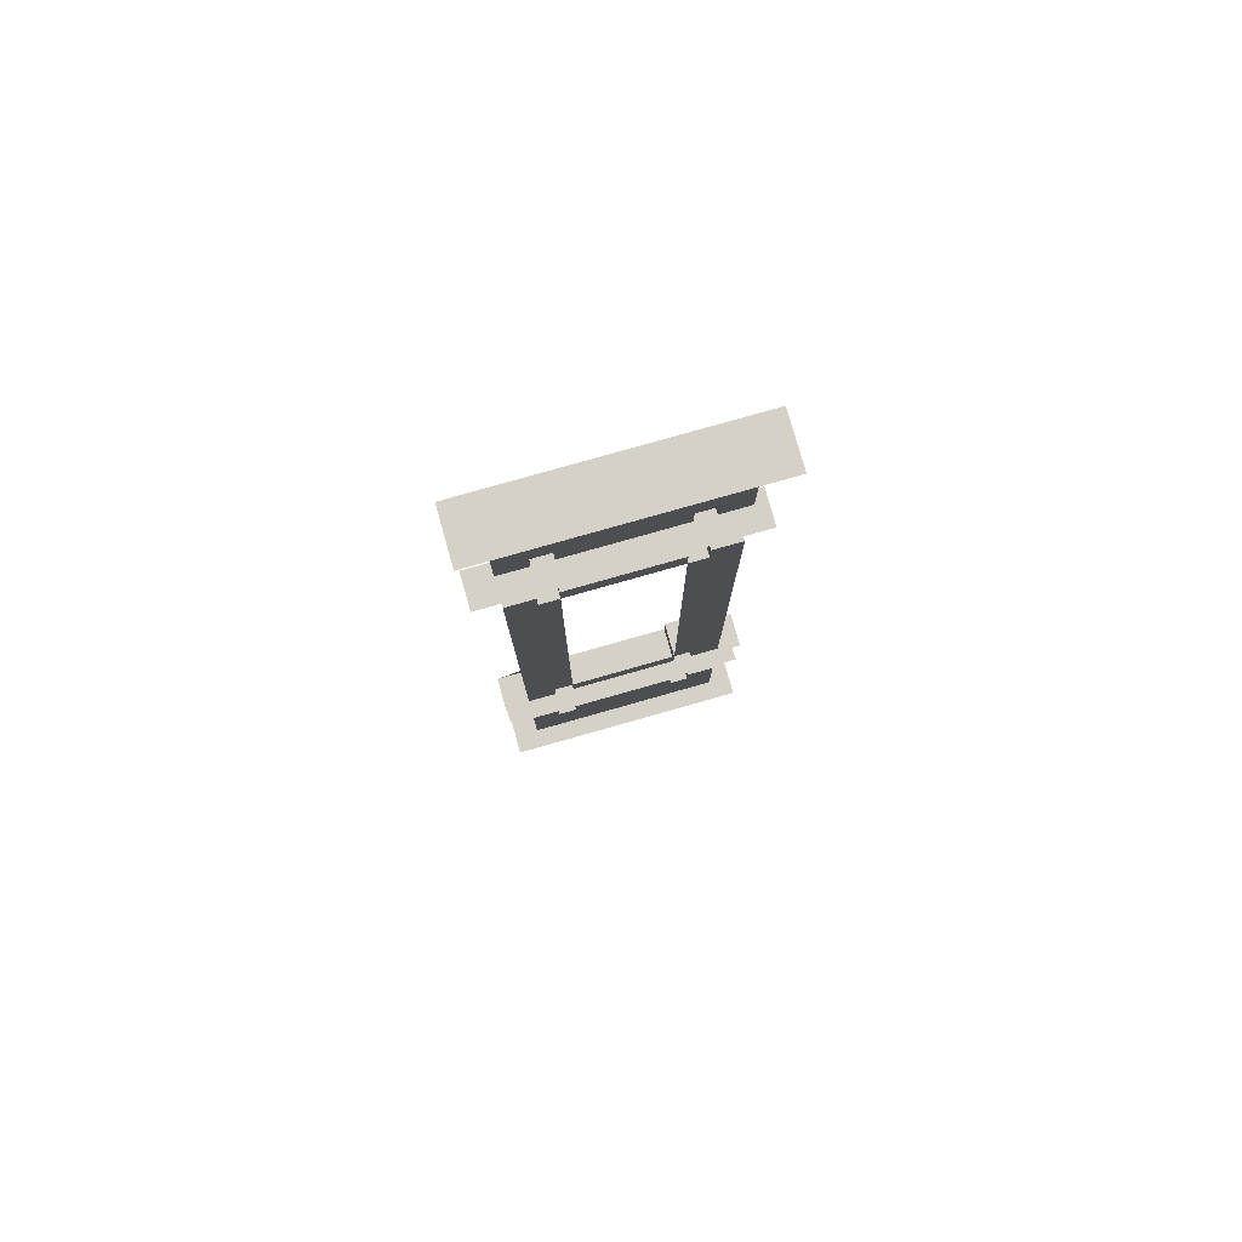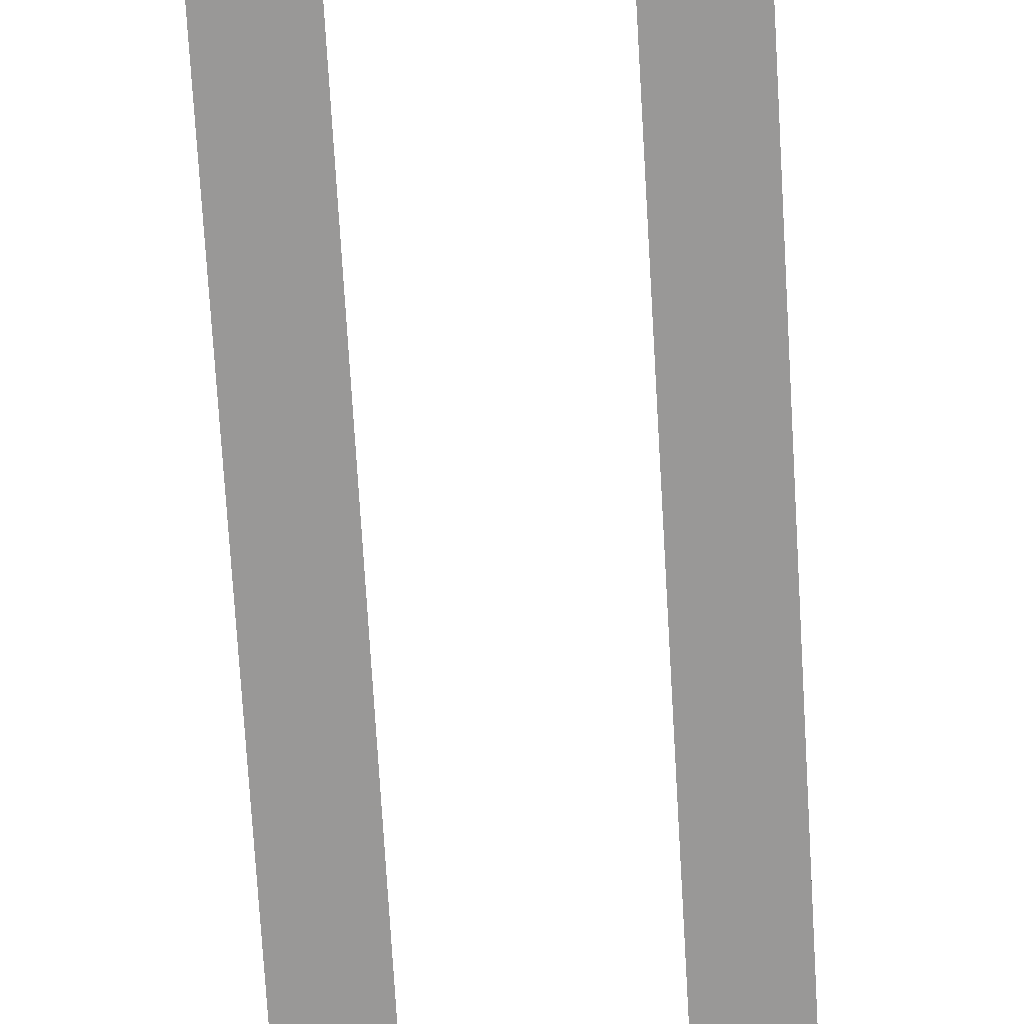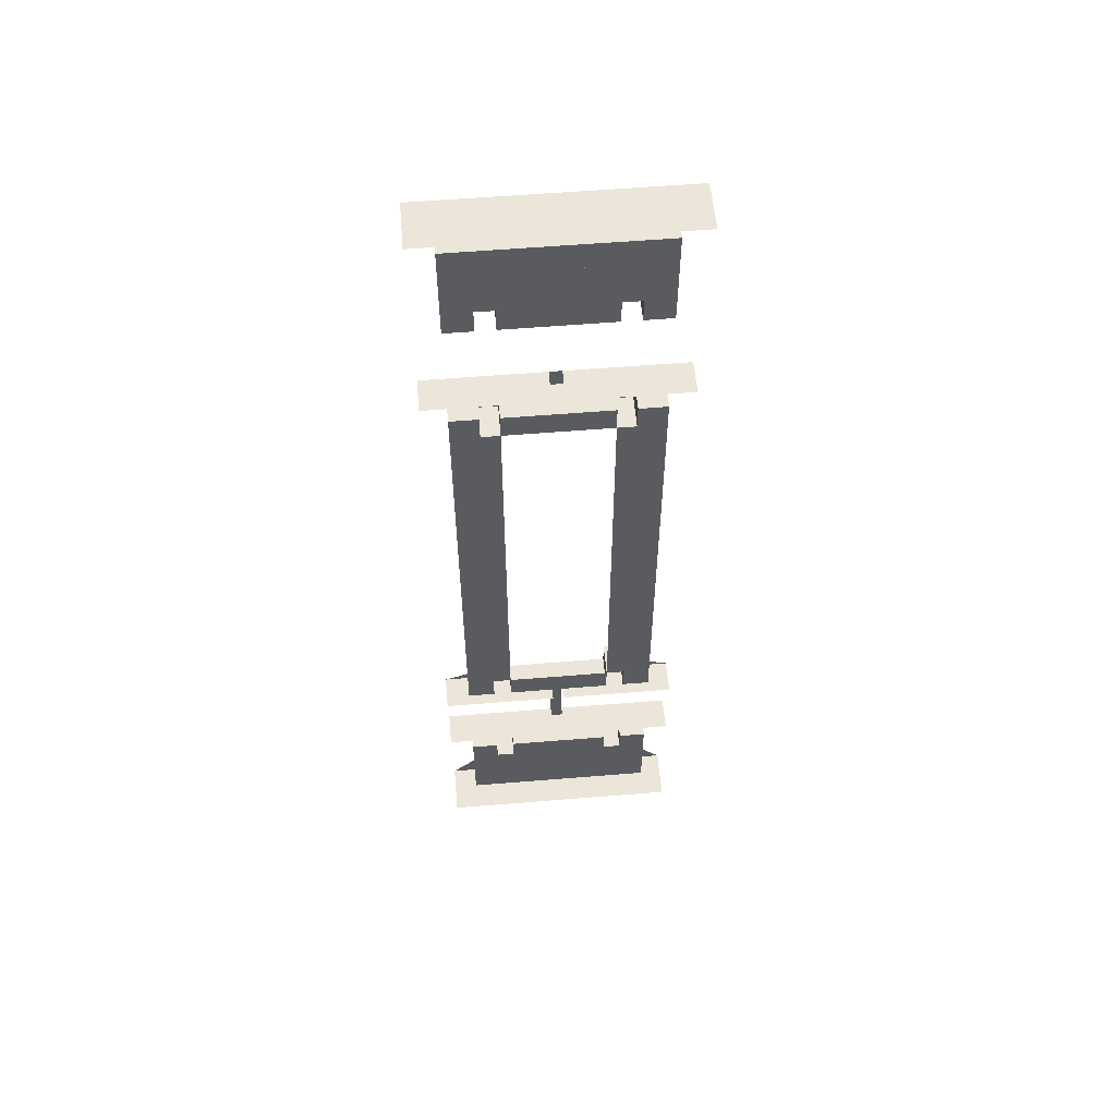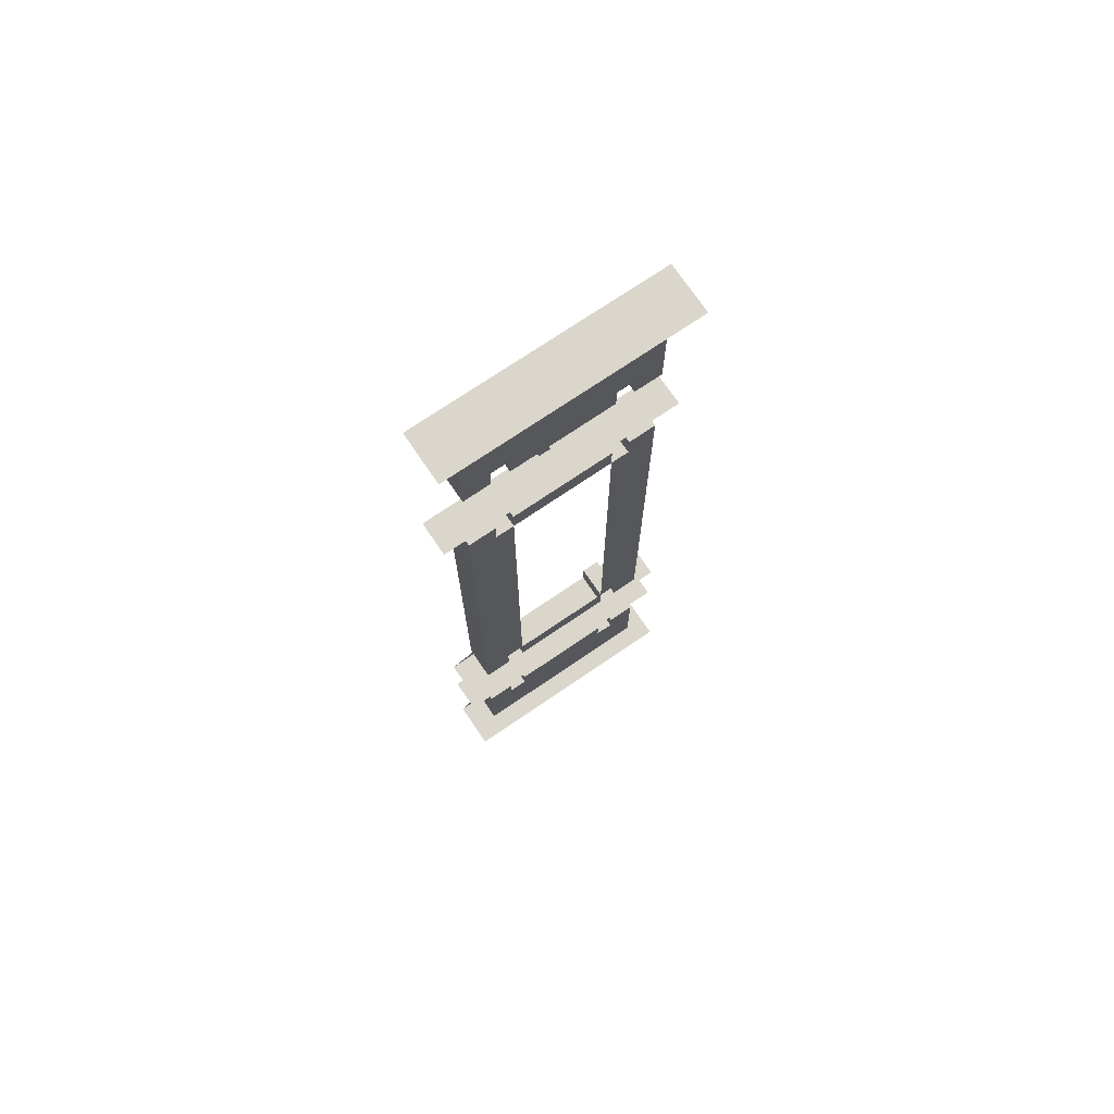
<metadata>
{"format":"obj","ext":"obj","renderer":"f3d","projection":"perspective","resolution":1024,"background":"white","views":[{"elev":79.5,"azim":-15.8,"up":"+Z"},{"elev":-68.7,"azim":3.3,"up":"+Y"},{"elev":56.9,"azim":-4.9,"up":"+Z"},{"elev":73.5,"azim":-34.2,"up":"+Z"}]}
</metadata>
<code>
v -1 0.4 -4
v 1 0.4 -4
v 1 0 -4
v -1 0 -4
v -0.575 0.4 -3.006
v -0.8 0.4 -3.006
v -1 0.4 -2.881
v -0.05 0.4 -2.881
v -0.575 0.4 -3.006
v -0.05 0.4 -2.881
v -0.425 0.4 -3.006
v -0.425 0.4 -3.006
v -0.05 0.4 -2.881
v 0.05 0.4 -2.881
v 0.425 0.4 -3.006
v 0.425 0.4 -3.006
v 0.05 0.4 -2.881
v 0.575 0.4 -3.006
v 0.8 0.4 -3.006
v 0.575 0.4 -3.006
v 0.05 0.4 -2.881
v 1 0.4 -2.881
v -1 0.4 -4
v -0.8 0.4 -3.8
v 0.8 0.4 -3.8
v 1 0.4 -4
v 0.425 0.125 -3.006
v 0.425 0.4 -3.006
v -0.425 0.4 -3.006
v -0.425 0.125 -3.006
v -0.8 0.4 -3.006
v -0.8 0.125 -3.006
v -0.575 0.125 -3.006
v -0.575 0.4 -3.006
v 0.575 0.4 -3.006
v 0.575 0.125 -3.006
v 0.8 0.125 -3.006
v 0.8 0.4 -3.006
v 0.425 0.4 -3.2
v 0.425 0.125 -3.2
v 0.575 0.125 -3.2
v 0.575 0.4 -3.2
v 0.575 0.4 -3.2
v 0.575 0.125 -3.2
v 0.575 0.125 -3.006
v 0.575 0.4 -3.006
v 0.425 0.125 -3.2
v 0.425 0.4 -3.2
v 0.425 0.4 -3.006
v 0.425 0.125 -3.006
v 0.425 0.4 -3.2
v 0.575 0.4 -3.2
v 0.575 0.4 -3.006
v 0.425 0.4 -3.006
v -0.575 0.4 -3.2
v -0.575 0.125 -3.2
v -0.425 0.125 -3.2
v -0.425 0.4 -3.2
v -0.425 0.4 -3.2
v -0.425 0.125 -3.2
v -0.425 0.125 -3.006
v -0.425 0.4 -3.006
v -0.575 0.125 -3.2
v -0.575 0.4 -3.2
v -0.575 0.4 -3.006
v -0.575 0.125 -3.006
v -0.575 0.4 -3.2
v -0.425 0.4 -3.2
v -0.425 0.4 -3.006
v -0.575 0.4 -3.006
v 0.8 0.125 -3.8
v -0.8 0.125 -3.8
v -0.8 0.4 -3.8
v 0.8 0.4 -3.8
v -0.8 0.125 -3.8
v -0.8 0.125 -3.006
v -0.8 0.4 -3.006
v -0.8 0.4 -3.8
v 0.8 0.4 -3.8
v 0.8 0.4 -3.006
v 0.8 0.125 -3.006
v 0.8 0.125 -3.8
v 0.575 0.125 -3.2
v 0.575 0.125 -3.006
v 0.8 0.125 -3.006
v 0.8 0.125 -3.8
v -0.575 0.125 -3.2
v -0.425 0.125 -3.2
v -0.8 0.125 -3.8
v -0.425 0.125 -3.2
v -0.425 0.125 -3.006
v 0.425 0.125 -3.006
v 0.425 0.125 -3.2
v -0.425 0.125 -3.2
v 0.425 0.125 -3.2
v 0.8 0.125 -3.8
v -0.8 0.125 -3.8
v 0.425 0.125 -3.2
v 0.575 0.125 -3.2
v 0.8 0.125 -3.8
v -0.575 0.125 -3.2
v -0.8 0.125 -3.8
v -0.8 0.125 -3.006
v -0.575 0.125 -3.006
v 0 0.4 -3.5
v 0.2 0.4 -3.5
v 0.1414 0.4 -3.359
v 0 0.4 -3.5
v 0.1414 0.4 -3.359
v 0 0.4 -3.3
v 0 0.4 -3.5
v 0 0.4 -3.3
v -0.1414 0.4 -3.359
v 0 0.4 -3.5
v -0.1414 0.4 -3.359
v -0.2 0.4 -3.5
v 0 0.4 -3.5
v -0.2 0.4 -3.5
v -0.1414 0.4 -3.641
v 0 0.4 -3.5
v -0.1414 0.4 -3.641
v 0 0.4 -3.7
v 0 0.4 -3.5
v 0 0.4 -3.7
v 0.1414 0.4 -3.641
v 0 0.4 -3.5
v 0.1414 0.4 -3.641
v 0.2 0.4 -3.5
v 0.1414 0.4 -3.359
v 0.2 0.4 -3.5
v 0.2 0.125 -3.5
v 0.1414 0.125 -3.359
v 0 0.4 -3.3
v 0.1414 0.4 -3.359
v 0.1414 0.125 -3.359
v 0 0.125 -3.3
v -0.1414 0.4 -3.359
v 0 0.4 -3.3
v 0 0.125 -3.3
v -0.1414 0.125 -3.359
v -0.2 0.4 -3.5
v -0.1414 0.4 -3.359
v -0.1414 0.125 -3.359
v -0.2 0.125 -3.5
v -0.1414 0.4 -3.641
v -0.2 0.4 -3.5
v -0.2 0.125 -3.5
v -0.1414 0.125 -3.641
v 0 0.4 -3.7
v -0.1414 0.4 -3.641
v -0.1414 0.125 -3.641
v 0 0.125 -3.7
v 0.1414 0.4 -3.641
v 0 0.4 -3.7
v 0 0.125 -3.7
v 0.1414 0.125 -3.641
v 0.2 0.4 -3.5
v 0.1414 0.4 -3.641
v 0.1414 0.125 -3.641
v 0.2 0.125 -3.5
v 0.05 0.4 -2.881
v -0.05 0.4 -2.881
v -0.05 0.4 -2.188
v 0.05 0.4 -2.188
v -1 0.125 -2.881
v -0.05 0.125 -2.881
v -0.05 0.4 -2.881
v -1 0.4 -2.881
v 1 0.4 -2.881
v 0.05 0.4 -2.881
v 0.05 0.125 -2.881
v 1 0.125 -2.881
v 0.425 0.4 -1.8
v 0.425 0.125 -1.8
v 0.575 0.125 -1.8
v 0.575 0.4 -1.8
v 0.575 0.4 -1.8
v 0.575 0.125 -1.8
v 0.575 0.125 -2.025
v 0.575 0.4 -2.025
v 0.425 0.125 -1.8
v 0.425 0.4 -1.8
v 0.425 0.4 -2.025
v 0.425 0.125 -2.025
v 0.425 0.4 -1.8
v 0.575 0.4 -1.8
v 0.575 0.4 -2.025
v 0.425 0.4 -2.025
v -0.575 0.4 -1.8
v -0.575 0.125 -1.8
v -0.425 0.125 -1.8
v -0.425 0.4 -1.8
v -0.425 0.4 -1.8
v -0.425 0.125 -1.8
v -0.425 0.125 -2.025
v -0.425 0.4 -2.025
v -0.575 0.125 -1.8
v -0.575 0.4 -1.8
v -0.575 0.4 -2.025
v -0.575 0.125 -2.025
v -0.575 0.4 -1.8
v -0.425 0.4 -1.8
v -0.425 0.4 -2.025
v -0.575 0.4 -2.025
v 0.425 0.125 -2.025
v 0.425 0.4 -2.025
v -0.425 0.4 -2.025
v -0.425 0.125 -2.025
v 0.425 0.4 1.8
v 0.425 0.125 1.8
v 0.575 0.125 1.8
v 0.575 0.4 1.8
v 0.575 0.4 1.8
v 0.575 0.125 1.8
v 0.575 0.125 2.013
v 0.575 0.4 2.013
v 0.425 0.125 1.8
v 0.425 0.4 1.8
v 0.425 0.4 2.013
v 0.425 0.125 2.013
v 0.425 0.4 1.8
v 0.575 0.4 1.8
v 0.575 0.4 2.013
v 0.425 0.4 2.013
v -0.575 0.4 1.8
v -0.575 0.125 1.8
v -0.425 0.125 1.8
v -0.425 0.4 1.8
v -0.425 0.4 1.8
v -0.425 0.125 1.8
v -0.425 0.125 2.013
v -0.425 0.4 2.013
v -0.575 0.125 1.8
v -0.575 0.4 1.8
v -0.575 0.4 2.013
v -0.575 0.125 2.013
v -0.575 0.4 1.8
v -0.425 0.4 1.8
v -0.425 0.4 2.013
v -0.575 0.4 2.013
v 0.425 0.125 2.013
v 0.425 0.4 2.013
v -0.425 0.4 2.013
v -0.425 0.125 2.013
v 0.8 0.125 -2.025
v 0.8 0.125 2.013
v 0.8 0.4 2.013
v 0.8 0.4 -2.025
v 0.8 0.125 2.013
v 0.575 0.125 2.013
v 0.575 0.4 2.013
v 0.8 0.4 2.013
v 0.8 0.4 -2.025
v 0.575 0.4 -2.025
v 0.575 0.125 -2.025
v 0.8 0.125 -2.025
v -0.8 0.125 -2.025
v -0.8 0.125 2.013
v -0.8 0.4 2.013
v -0.8 0.4 -2.025
v -0.8 0.125 2.013
v -0.575 0.125 2.013
v -0.575 0.4 2.013
v -0.8 0.4 2.013
v -0.8 0.4 -2.025
v -0.575 0.4 -2.025
v -0.575 0.125 -2.025
v -0.8 0.125 -2.025
v 0.575 0.125 1.8
v 0.575 0.125 2.013
v 0.8 0.125 2.013
v -0.575 0.125 2.013
v -0.575 0.125 1.8
v -0.8 0.125 2.013
v -0.575 0.125 -1.8
v -0.575 0.125 -2.025
v -0.8 0.125 -2.025
v 0.575 0.125 -2.025
v 0.575 0.125 -1.8
v 0.8 0.125 -2.025
v 0.425 0.125 -1.8
v 0.425 0.125 -2.025
v -0.425 0.125 -2.025
v -0.425 0.125 -1.8
v 0.425 0.125 1.8
v -0.425 0.125 1.8
v -0.425 0.125 2.013
v 0.425 0.125 2.013
v -0.8 0.125 2.013
v -0.575 0.125 1.8
v -0.575 0.125 -1.8
v -0.8 0.125 -2.025
v 0.8 0.125 2.013
v 0.8 0.125 -2.025
v 0.575 0.125 -1.8
v 0.575 0.125 1.8
v 0.425 0.125 -1.8
v 0.425 0.125 1.8
v 0.575 0.125 1.8
v 0.575 0.125 -1.8
v -0.425 0.125 -1.8
v -0.575 0.125 -1.8
v -0.575 0.125 1.8
v -0.425 0.125 1.8
v -1 0.4 2.163
v -1 0.125 2.163
v -0.05 0.125 2.163
v -0.05 0.4 2.163
v 0.05 0.4 2.163
v 0.05 0.125 2.163
v 1 0.125 2.163
v 1 0.4 2.163
v -0.05 0.125 -2.188
v -1 0.125 -2.188
v -1 0.4 -2.188
v -0.05 0.4 -2.188
v 0.05 0.125 -2.188
v 0.05 0.4 -2.188
v 1 0.4 -2.188
v 1 0.125 -2.188
v 1 0.4 4
v 1 0 4
v -1 0 4
v -1 0.4 4
v 0.8 0.4 3.8
v -0.8 0.4 3.8
v -1 0.4 4
v 1 0.4 4
v 0.425 0.125 3
v 0.425 0.4 3
v -0.425 0.4 3
v -0.425 0.125 3
v -0.8 0.4 3
v -0.8 0.125 3
v -0.575 0.125 3
v -0.575 0.4 3
v 0.575 0.4 3
v 0.575 0.125 3
v 0.8 0.125 3
v 0.8 0.4 3
v 0.425 0.4 3.2
v 0.425 0.125 3.2
v 0.575 0.125 3.2
v 0.575 0.4 3.2
v 0.575 0.4 3.2
v 0.575 0.125 3.2
v 0.575 0.125 3
v 0.575 0.4 3
v 0.425 0.125 3.2
v 0.425 0.4 3.2
v 0.425 0.4 3
v 0.425 0.125 3
v 0.425 0.4 3.2
v 0.575 0.4 3.2
v 0.575 0.4 3
v 0.425 0.4 3
v -0.575 0.4 3.2
v -0.575 0.125 3.2
v -0.425 0.125 3.2
v -0.425 0.4 3.2
v -0.425 0.4 3.2
v -0.425 0.125 3.2
v -0.425 0.125 3
v -0.425 0.4 3
v -0.575 0.125 3.2
v -0.575 0.4 3.2
v -0.575 0.4 3
v -0.575 0.125 3
v -0.575 0.4 3.2
v -0.425 0.4 3.2
v -0.425 0.4 3
v -0.575 0.4 3
v 0.8 0.125 3.8
v -0.8 0.125 3.8
v -0.8 0.4 3.8
v 0.8 0.4 3.8
v -0.8 0.125 3.8
v -0.8 0.125 3
v -0.8 0.4 3
v -0.8 0.4 3.8
v 0.8 0.4 3.8
v 0.8 0.4 3
v 0.8 0.125 3
v 0.8 0.125 3.8
v 0.8 0.125 3
v 0.575 0.125 3
v 0.575 0.125 3.2
v 0.8 0.125 3.8
v -0.425 0.125 3.2
v -0.575 0.125 3.2
v -0.8 0.125 3.8
v 0.425 0.125 3
v -0.425 0.125 3
v -0.425 0.125 3.2
v 0.425 0.125 3.2
v 0.8 0.125 3.8
v 0.425 0.125 3.2
v -0.425 0.125 3.2
v -0.8 0.125 3.8
v 0.575 0.125 3.2
v 0.425 0.125 3.2
v 0.8 0.125 3.8
v -0.8 0.125 3
v -0.8 0.125 3.8
v -0.575 0.125 3.2
v -0.575 0.125 3
v 0 0.4 3.5
v 0.2 0.4 3.5
v 0.1414 0.4 3.641
v 0 0.4 3.5
v 0.1414 0.4 3.641
v 0 0.4 3.7
v 0 0.4 3.5
v 0 0.4 3.7
v -0.1414 0.4 3.641
v 0 0.4 3.5
v -0.1414 0.4 3.641
v -0.2 0.4 3.5
v 0 0.4 3.5
v -0.2 0.4 3.5
v -0.1414 0.4 3.359
v 0 0.4 3.5
v -0.1414 0.4 3.359
v 0 0.4 3.3
v 0 0.4 3.5
v 0 0.4 3.3
v 0.1414 0.4 3.359
v 0 0.4 3.5
v 0.1414 0.4 3.359
v 0.2 0.4 3.5
v 0.1414 0.4 3.641
v 0.2 0.4 3.5
v 0.2 0.125 3.5
v 0.1414 0.125 3.641
v 0 0.4 3.7
v 0.1414 0.4 3.641
v 0.1414 0.125 3.641
v 0 0.125 3.7
v -0.1414 0.4 3.641
v 0 0.4 3.7
v 0 0.125 3.7
v -0.1414 0.125 3.641
v -0.2 0.4 3.5
v -0.1414 0.4 3.641
v -0.1414 0.125 3.641
v -0.2 0.125 3.5
v -0.1414 0.4 3.359
v -0.2 0.4 3.5
v -0.2 0.125 3.5
v -0.1414 0.125 3.359
v 0 0.4 3.3
v -0.1414 0.4 3.359
v -0.1414 0.125 3.359
v 0 0.125 3.3
v 0.1414 0.4 3.359
v 0 0.4 3.3
v 0 0.125 3.3
v 0.1414 0.125 3.359
v 0.2 0.4 3.5
v 0.1414 0.4 3.359
v 0.1414 0.125 3.359
v 0.2 0.125 3.5
v -0.05 0.4 2.163
v 0.05 0.4 2.163
v 0.425 0.4 2.013
v -0.425 0.4 2.013
v -0.05 0.4 -2.188
v -0.425 0.4 -2.025
v 0.425 0.4 -2.025
v 0.05 0.4 -2.188
v 0.425 0.4 -2.025
v 0.575 0.4 -2.025
v 1 0.4 -2.188
v 0.05 0.4 -2.188
v -0.05 0.4 -2.188
v -1 0.4 -2.188
v -0.575 0.4 -2.025
v -0.425 0.4 -2.025
v 0.425 0.4 2.013
v 0.05 0.4 2.163
v 1 0.4 2.163
v 0.575 0.4 2.013
v -0.425 0.4 2.013
v -0.575 0.4 2.013
v -1 0.4 2.163
v -0.05 0.4 2.163
g mesh6947257
f 1 2 3
f 3 4 1
g mesh6947259
f 5 6 7
f 7 8 5
f 9 10 11
f 12 13 14
f 14 15 12
f 16 17 18
f 19 20 21
f 21 22 19
g mesh6947260
f 23 24 25
f 25 26 23
g mesh6947262
f 27 29 28
f 29 27 30
g mesh6947264
f 31 33 32
f 33 31 34
g mesh6947266
f 35 37 36
f 37 35 38
g mesh6947268
f 39 41 40
f 41 39 42
g mesh6947269
f 43 45 44
f 45 43 46
g mesh6947270
f 47 49 48
f 49 47 50
g mesh6947271
f 51 53 52
f 53 51 54
g mesh6947273
f 55 57 56
f 57 55 58
g mesh6947274
f 59 61 60
f 61 59 62
g mesh6947275
f 63 65 64
f 65 63 66
g mesh6947276
f 67 69 68
f 69 67 70
g mesh6947278
f 71 73 72
f 73 71 74
f 75 77 76
f 77 75 78
f 79 81 80
f 81 79 82
g mesh6947280
f 83 84 85
f 85 86 83
f 87 88 89
f 90 91 92
f 92 93 90
f 94 95 96
f 96 97 94
f 98 99 100
f 101 102 103
f 103 104 101
g mesh6947285
f 105 107 106
f 108 110 109
f 111 113 112
f 114 116 115
f 117 119 118
f 120 122 121
f 123 125 124
f 126 128 127
g mesh6947287
f 129 131 130
f 131 129 132
f 133 135 134
f 135 133 136
f 137 139 138
f 139 137 140
f 141 143 142
f 143 141 144
f 145 147 146
f 147 145 148
f 149 151 150
f 151 149 152
f 153 155 154
f 155 153 156
f 157 159 158
f 159 157 160
g mesh6947290
f 161 162 163
f 163 164 161
g mesh6947291
f 165 166 167
f 167 168 165
f 169 170 171
f 171 172 169
g mesh6947293
f 173 174 175
f 175 176 173
g mesh6947294
f 177 178 179
f 179 180 177
g mesh6947295
f 181 182 183
f 183 184 181
g mesh6947296
f 185 186 187
f 187 188 185
g mesh6947298
f 189 190 191
f 191 192 189
g mesh6947299
f 193 194 195
f 195 196 193
g mesh6947300
f 197 198 199
f 199 200 197
g mesh6947301
f 201 202 203
f 203 204 201
g mesh6947303
f 205 206 207
f 207 208 205
g mesh6947305
f 209 211 210
f 211 209 212
g mesh6947306
f 213 215 214
f 215 213 216
g mesh6947307
f 217 219 218
f 219 217 220
g mesh6947308
f 221 223 222
f 223 221 224
g mesh6947310
f 225 227 226
f 227 225 228
g mesh6947311
f 229 231 230
f 231 229 232
g mesh6947312
f 233 235 234
f 235 233 236
g mesh6947313
f 237 239 238
f 239 237 240
g mesh6947315
f 241 243 242
f 243 241 244
g mesh6947317
f 245 246 247
f 247 248 245
f 249 250 251
f 251 252 249
f 253 254 255
f 255 256 253
g mesh6947319
f 257 259 258
f 259 257 260
f 261 263 262
f 263 261 264
f 265 267 266
f 267 265 268
g mesh6947321
f 269 270 271
f 272 273 274
f 275 276 277
f 278 279 280
f 281 282 283
f 283 284 281
f 285 286 287
f 287 288 285
f 289 290 291
f 291 292 289
f 293 294 295
f 295 296 293
f 297 298 299
f 299 300 297
f 301 302 303
f 303 304 301
g mesh6947322
f 305 306 307
f 307 308 305
f 309 310 311
f 311 312 309
g mesh6947323
f 313 314 315
f 315 316 313
f 317 318 319
f 319 320 317
g mesh6947325
f 321 323 322
f 323 321 324
g mesh6947327
f 325 326 327
f 327 328 325
g mesh6947329
f 329 330 331
f 331 332 329
g mesh6947331
f 333 334 335
f 335 336 333
g mesh6947333
f 337 338 339
f 339 340 337
g mesh6947335
f 341 342 343
f 343 344 341
g mesh6947336
f 345 346 347
f 347 348 345
g mesh6947337
f 349 350 351
f 351 352 349
g mesh6947338
f 353 354 355
f 355 356 353
g mesh6947340
f 357 358 359
f 359 360 357
g mesh6947341
f 361 362 363
f 363 364 361
g mesh6947342
f 365 366 367
f 367 368 365
g mesh6947343
f 369 370 371
f 371 372 369
g mesh6947346
f 373 374 375
f 375 376 373
f 377 378 379
f 379 380 377
f 381 382 383
f 383 384 381
g mesh6947348
f 385 386 387
f 387 388 385
f 389 390 391
f 392 393 394
f 394 395 392
f 396 397 398
f 398 399 396
f 400 401 402
f 403 404 405
f 405 406 403
g mesh6947353
f 407 409 408
f 410 412 411
f 413 415 414
f 416 418 417
f 419 421 420
f 422 424 423
f 425 427 426
f 428 430 429
g mesh6947355
f 431 433 432
f 433 431 434
f 435 437 436
f 437 435 438
f 439 441 440
f 441 439 442
f 443 445 444
f 445 443 446
f 447 449 448
f 449 447 450
f 451 453 452
f 453 451 454
f 455 457 456
f 457 455 458
f 459 461 460
f 461 459 462
g mesh6947358
f 463 464 465
f 465 466 463
f 467 468 469
f 469 470 467
f 471 472 473
f 473 474 471
f 475 476 477
f 477 478 475
f 479 480 481
f 481 482 479
f 483 484 485
f 485 486 483

</code>
